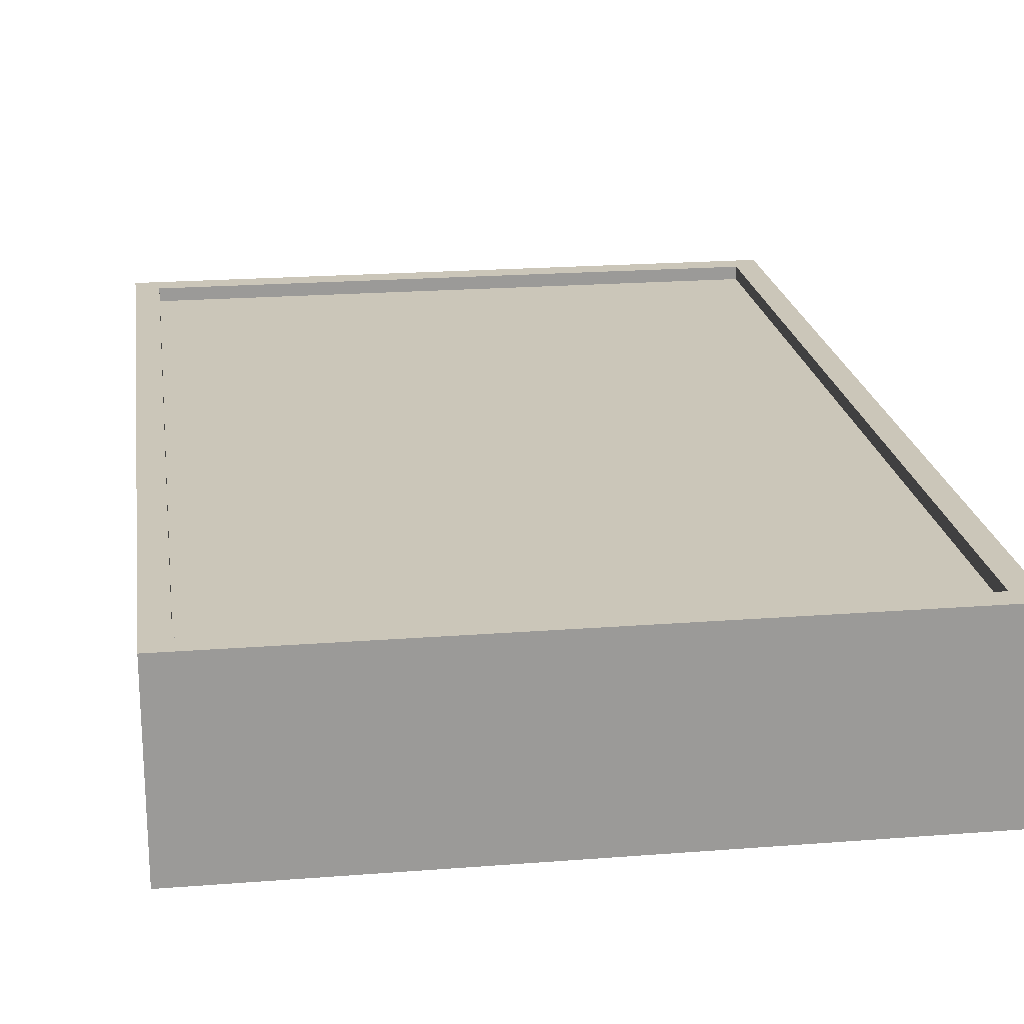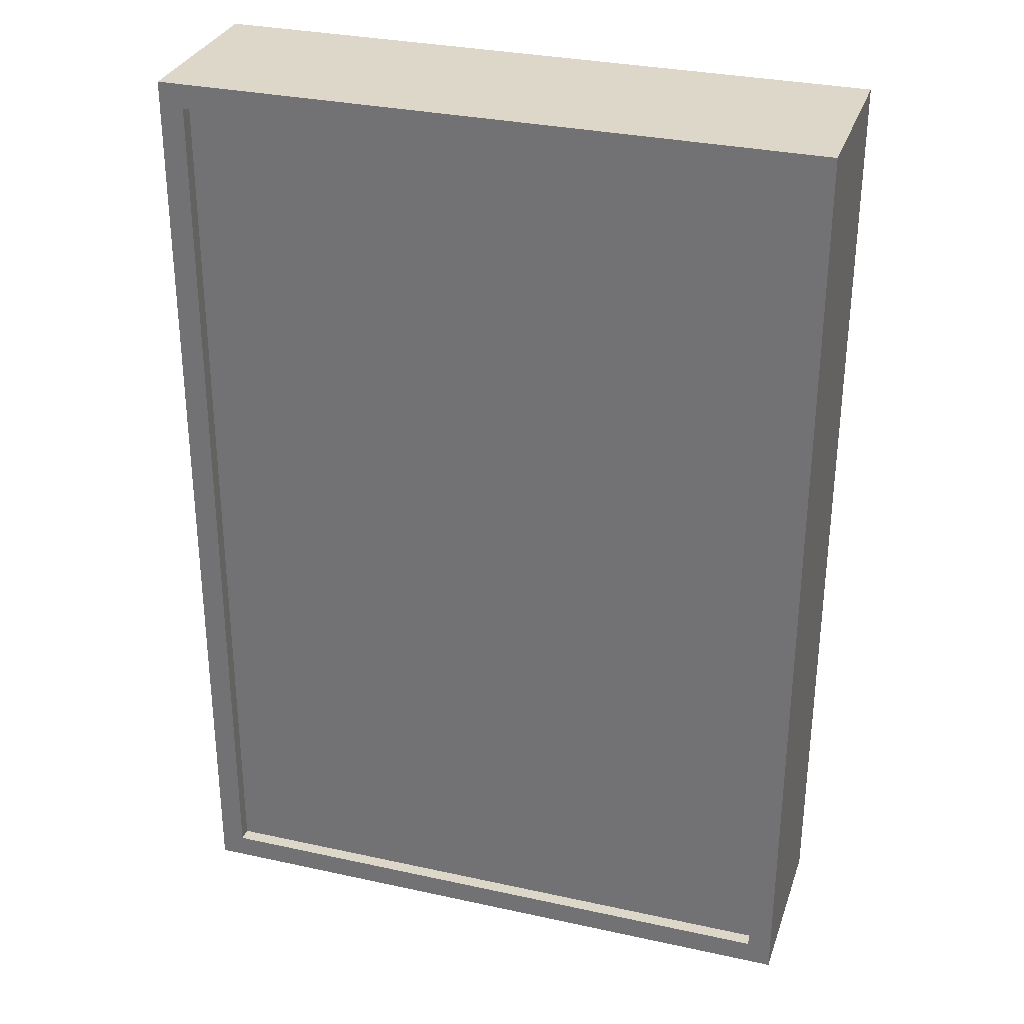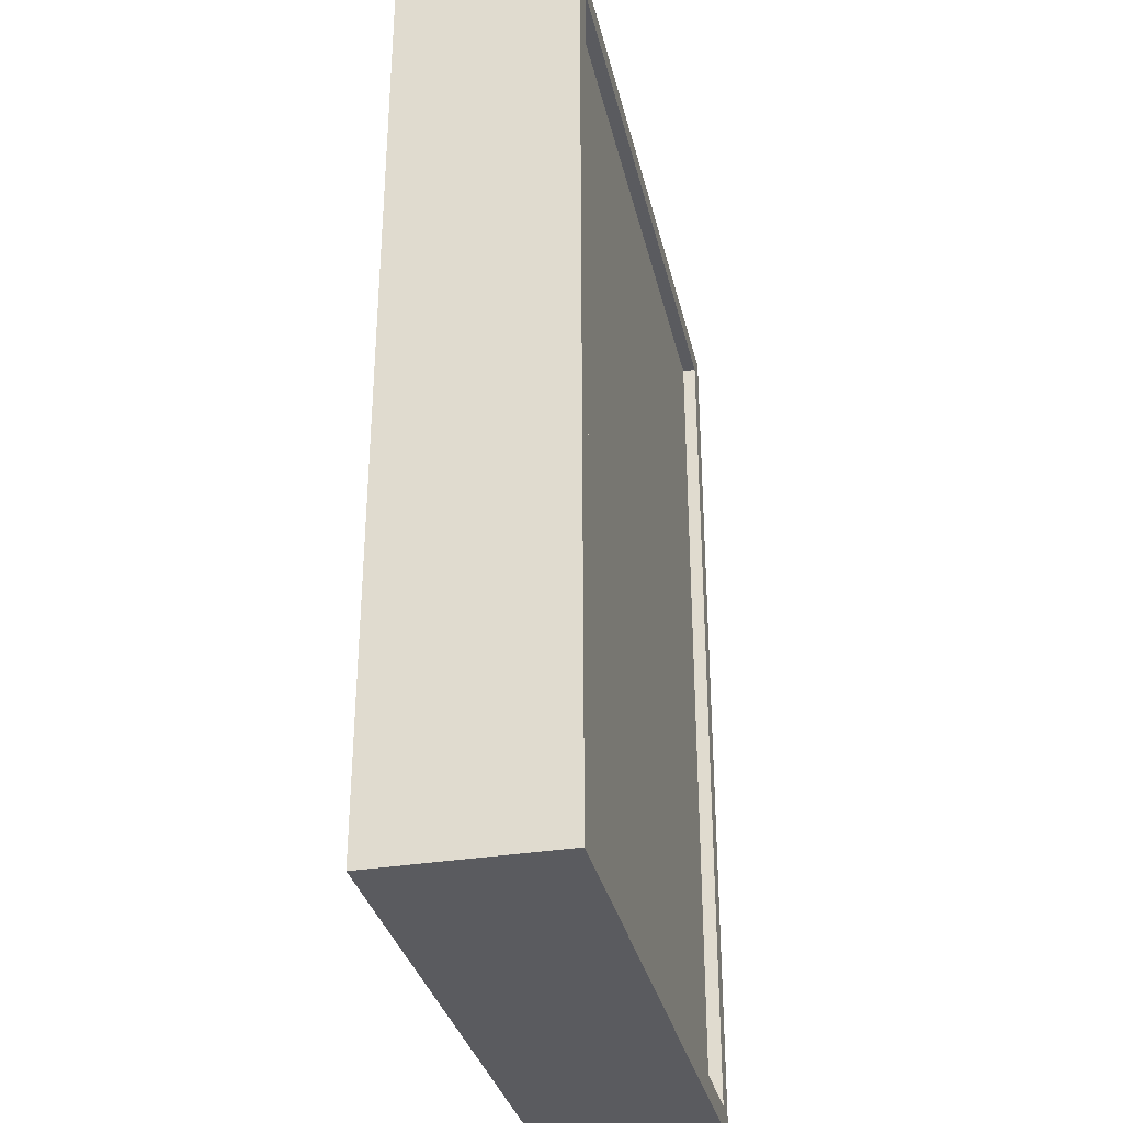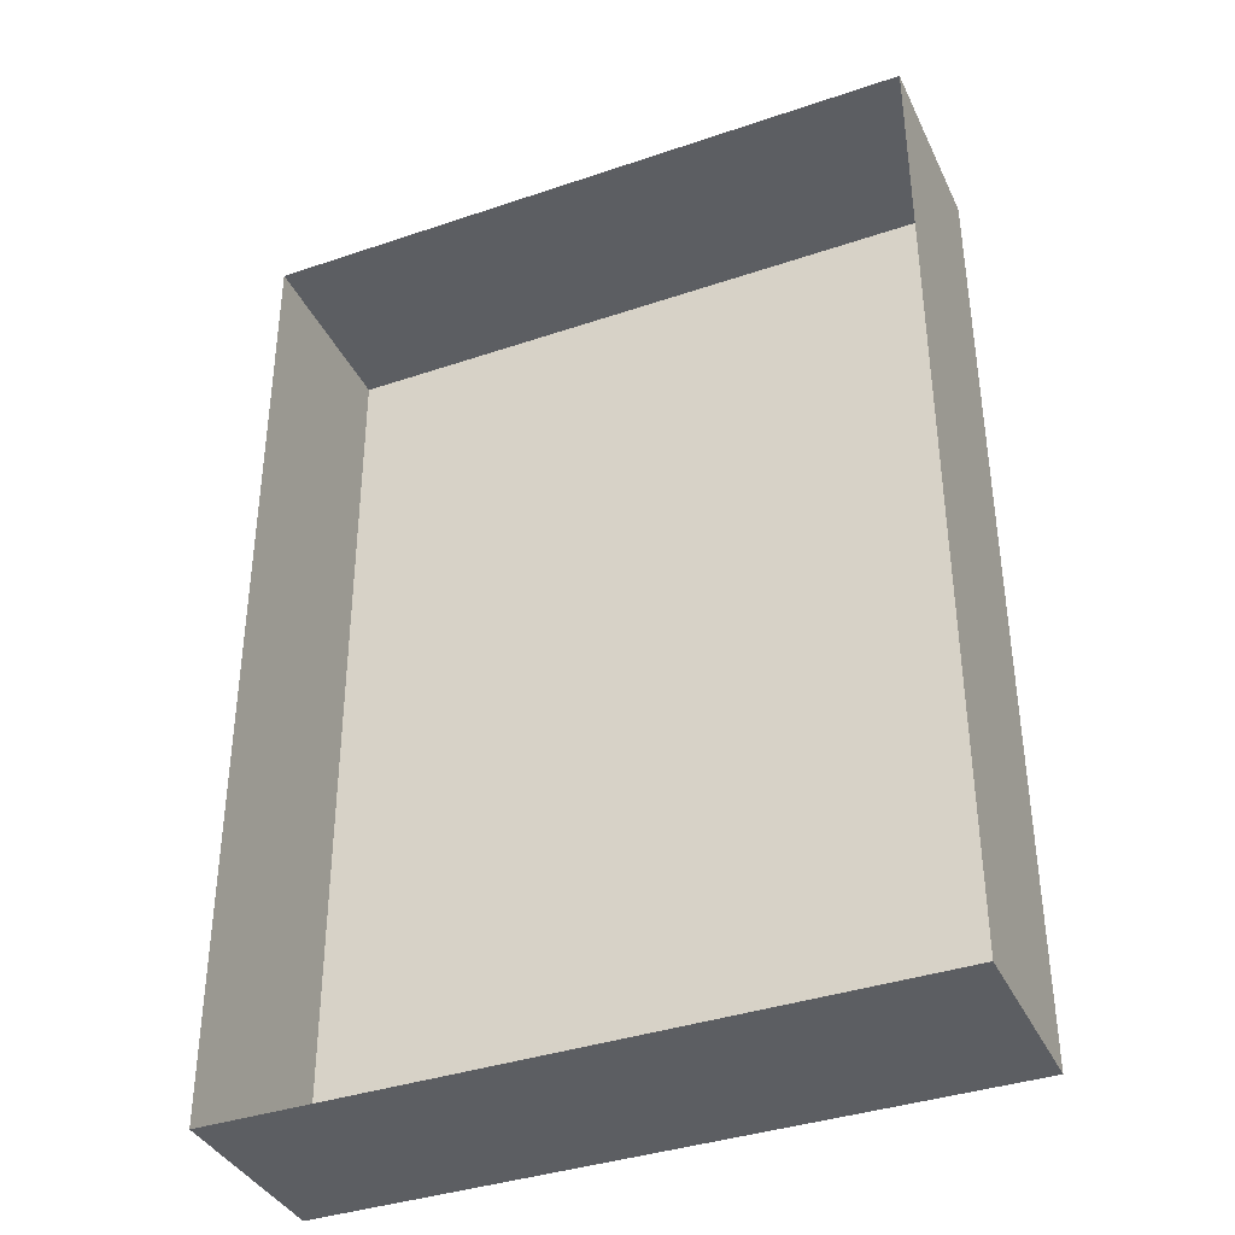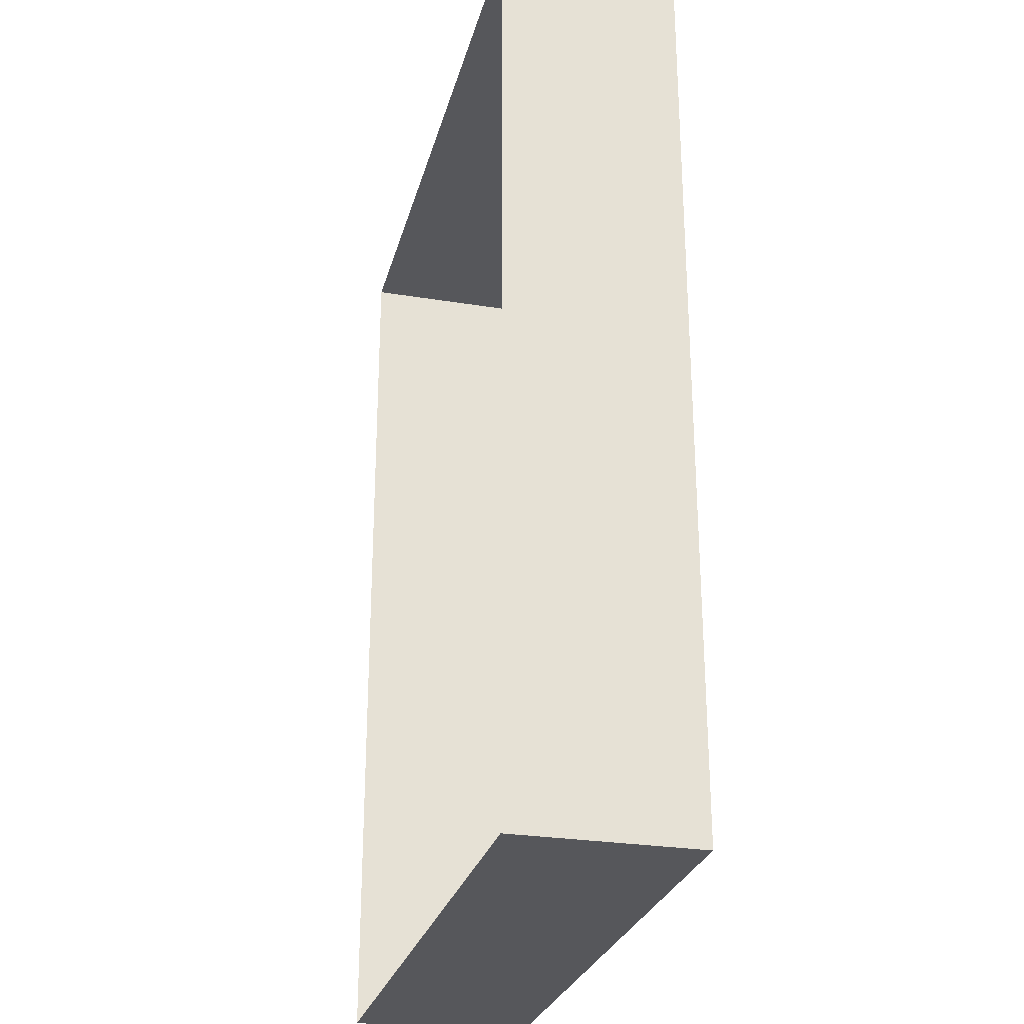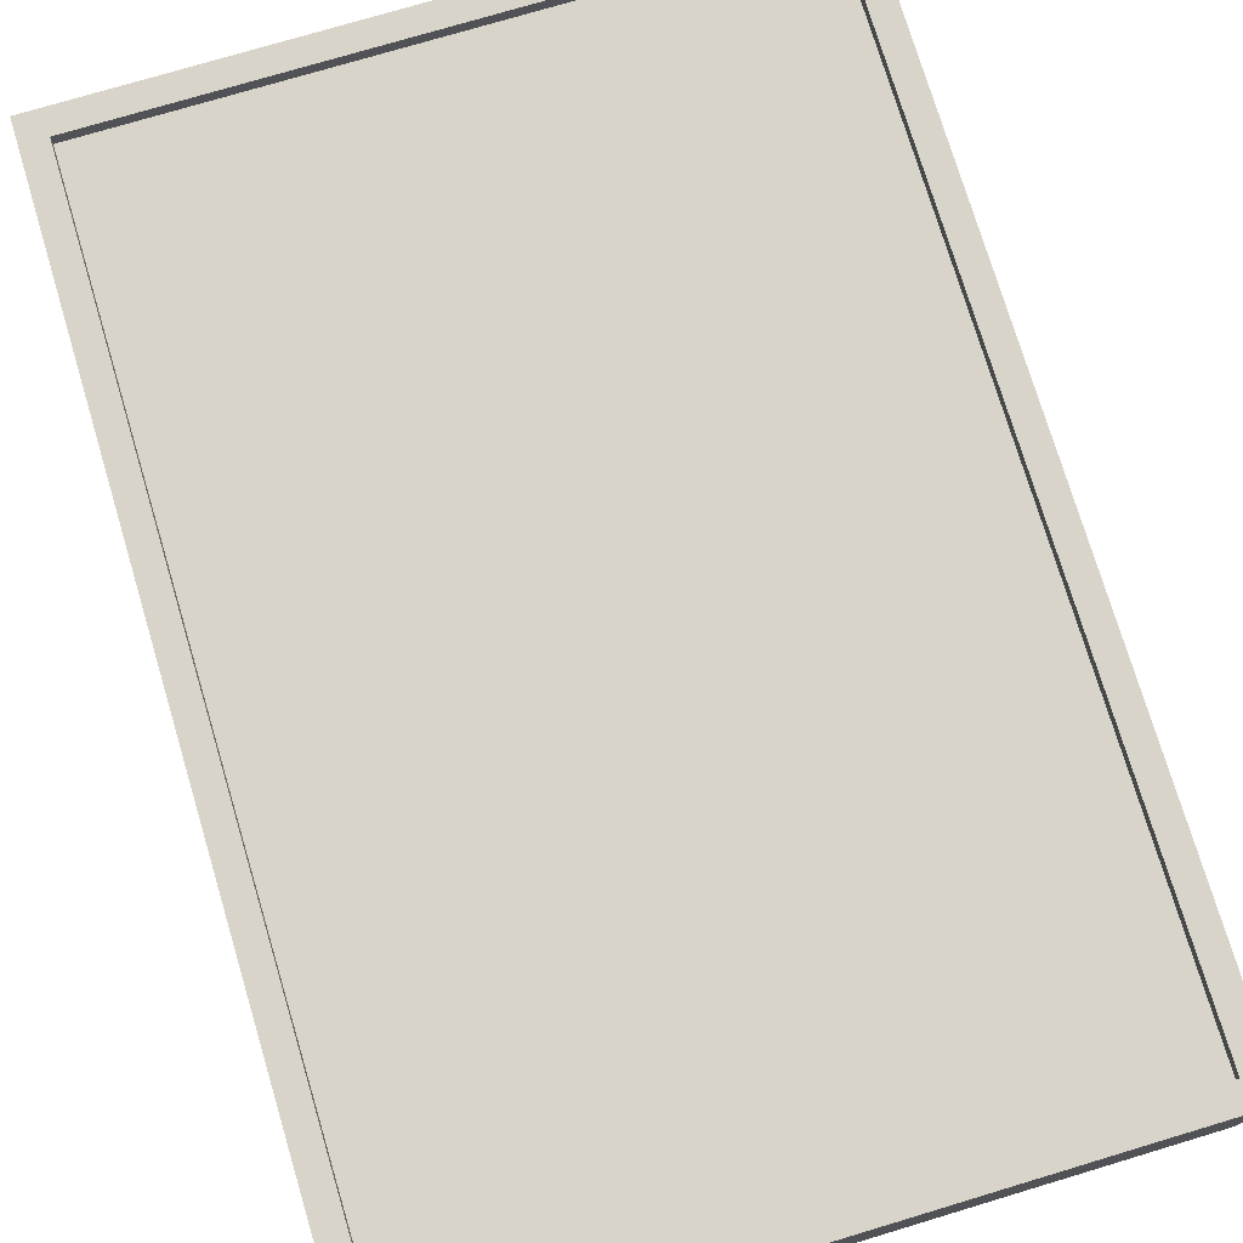
<metadata>
{"format":"obj","ext":"obj","renderer":"f3d","projection":"perspective","resolution":1024,"background":"white","views":[{"elev":20.9,"azim":-8.1,"up":"+Y"},{"elev":30.9,"azim":-162.7,"up":"+Z"},{"elev":-33.0,"azim":102.8,"up":"+Z"},{"elev":-37.8,"azim":23.3,"up":"+Z"},{"elev":-27.3,"azim":75.9,"up":"+Z"},{"elev":75.6,"azim":163.2,"up":"+Y"}]}
</metadata>
<code>
v -10.23 5.799 -15.24
v 10.23 5.799 15.24
v -10.29 5.799 15.2
v 10.29 5.799 -15.2
v 11.05 0.02564 16.06
v -11.11 6.258 16.02
v 11.05 6.258 16.06
v -11.11 0.02564 16.02
v 11.05 0.02564 16.06
v 11.11 6.258 -16.02
v 11.11 0.02564 -16.02
v 11.05 6.258 16.06
v -11.05 0.02564 -16.06
v 11.11 6.258 -16.02
v -11.05 6.258 -16.06
v 11.11 0.02564 -16.02
v -11.05 0.02564 -16.06
v -11.11 6.258 16.02
v -11.11 0.02564 16.02
v -11.05 6.258 -16.06
v -11.05 6.258 -16.06
v -10.29 6.258 15.2
v -11.11 6.258 16.02
v -10.23 6.258 -15.24
v 10.23 6.258 15.24
v 11.05 6.258 16.06
v 10.29 6.258 -15.2
v 11.11 6.258 -16.02
v -10.23 6.258 -15.24
v -10.29 5.799 15.2
v -10.29 6.258 15.2
v -10.23 5.799 -15.24
v -10.29 6.258 15.2
v 10.23 5.799 15.24
v 10.23 6.258 15.24
v -10.29 6.258 15.2
v -10.29 5.799 15.2
v 10.23 6.258 15.24
v 10.29 5.799 -15.2
v 10.29 6.258 -15.2
v 10.23 5.799 15.24
v 10.29 6.258 -15.2
v -10.23 5.799 -15.24
v -10.23 6.258 -15.24
v 10.29 6.258 -15.2
v 10.29 5.799 -15.2
g Warehouse_Small_06
f 3 2 1
f 4 1 2
f 7 6 5
f 8 5 6
f 11 10 9
f 12 9 10
f 15 14 13
f 16 13 14
f 19 18 17
f 20 17 18
f 23 22 21
f 24 21 22
f 22 23 25
f 26 25 23
f 25 26 27
f 28 27 26
f 21 24 28
f 27 28 24
f 31 30 29
f 32 29 30
f 35 34 33
f 37 36 34
f 40 39 38
f 41 38 39
f 44 43 42
f 46 45 43

</code>
